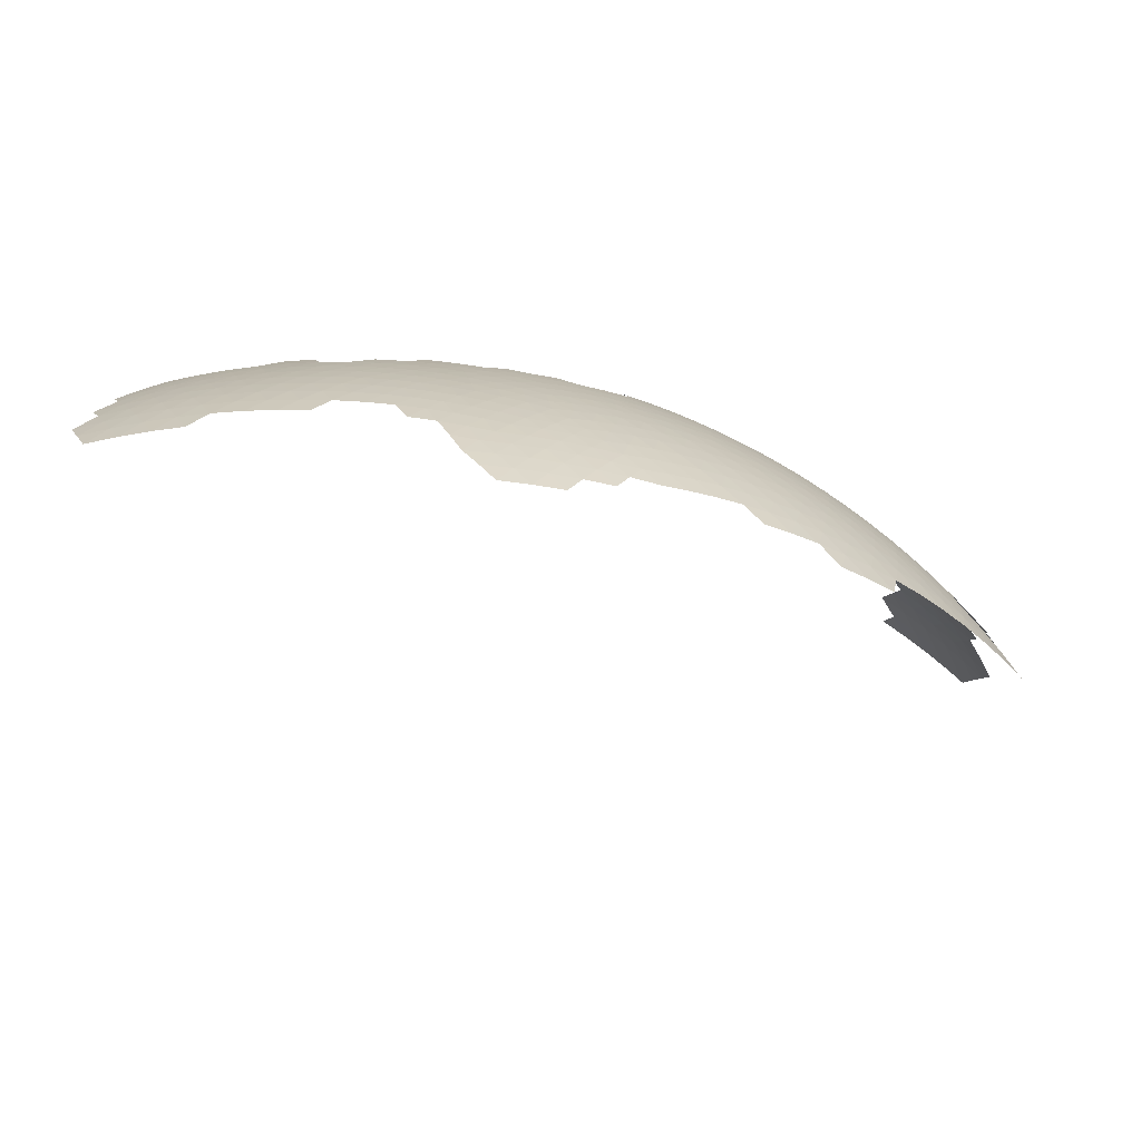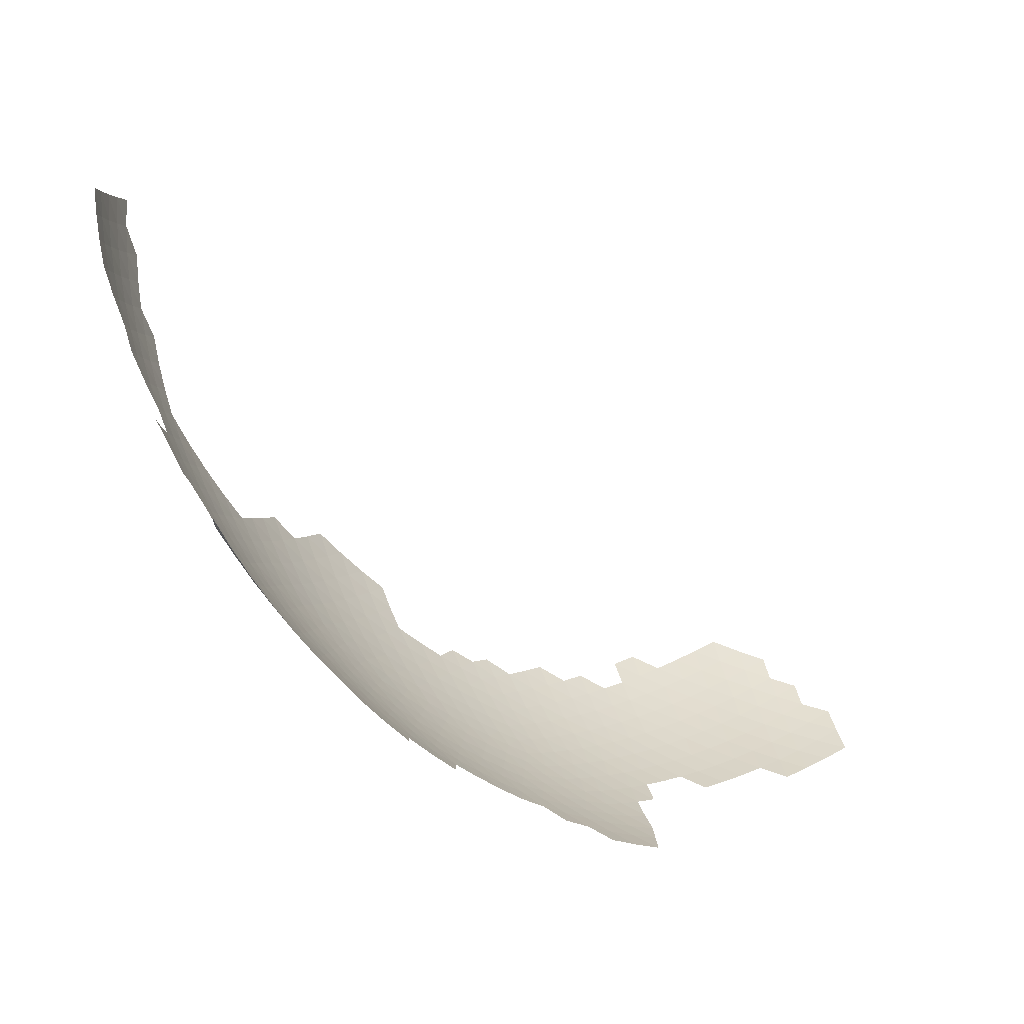
<metadata>
{"format":"obj","ext":"obj","renderer":"f3d","projection":"perspective","resolution":1024,"background":"white","views":[{"elev":-41.9,"azim":-176.2,"up":"+Y"},{"elev":5.7,"azim":-37.7,"up":"+Z"}]}
</metadata>
<code>
o Icosphere
v -2.001 3.238 -6.159
v -1.908 3.088 -6.264
v -1.811 2.93 -6.368
v -1.708 2.764 -6.47
v -1.601 2.59 -6.569
v -1.488 2.408 -6.663
v -1.371 2.219 -6.754
v -2.86 2.219 -6.27
v -2.712 2.408 -6.266
v -2.566 2.59 -6.255
v -2.421 2.764 -6.238
v -2.278 2.93 -6.216
v -2.138 3.088 -6.19
v -5.699 3.737 -2.444
v -5.574 3.762 -2.683
v -5.439 3.781 -2.922
v -5.295 3.795 -3.158
v -5.143 3.803 -3.391
v -4.982 3.806 -3.62
v -4.815 3.803 -3.843
v -4.64 3.795 -4.06
v -4.46 3.781 -4.27
v -4.274 3.762 -4.472
v -4.085 3.737 -4.665
v -3.893 3.708 -4.849
v -3.699 3.674 -5.023
v -3.504 3.637 -5.188
v -3.309 3.595 -5.343
v -3.114 3.551 -5.487
v -2.922 3.503 -5.622
v -2.731 3.453 -5.748
v -2.543 3.402 -5.863
v -2.358 3.348 -5.97
v -2.178 3.293 -6.069
v -1.805 3.293 -6.19
v -1.601 3.348 -6.216
v -1.389 3.402 -6.238
v -1.169 3.453 -6.255
v -0.9411 3.503 -6.266
v -0.7057 3.551 -6.27
v -0.4634 3.595 -6.267
v -0.2146 3.637 -6.257
v 0.03993 3.674 -6.238
v 0.2994 3.708 -6.211
v 0.5629 3.737 -6.175
v 0.8294 3.762 -6.13
v 1.098 3.781 -6.076
v 1.367 3.795 -6.012
v 1.636 3.804 -5.939
v -1.783 4.374 -5.487
v -1.827 4.18 -5.622
v -1.867 3.987 -5.748
v -1.905 3.796 -5.863
v -1.94 3.607 -5.97
v -1.972 3.421 -6.069
v -1.56 4.446 -5.497
v -0.9016 4.446 -5.642
v -1.146 4.384 -5.647
v -1.382 4.318 -5.644
v -1.609 4.25 -5.636
v 0.3424 4.486 -5.673
v 0.07029 4.448 -5.712
v -0.4584 4.356 -5.765
v -0.7132 4.302 -5.779
v -0.9606 4.245 -5.786
v -1.2 4.184 -5.785
v -1.431 4.121 -5.778
v -1.654 4.055 -5.766
v 1.366 4.377 -5.603
v 1.089 4.363 -5.674
v 0.8116 4.342 -5.736
v 0.5363 4.316 -5.788
v 0.2641 4.283 -5.831
v -0.004066 4.244 -5.865
v -0.2671 4.201 -5.891
v -0.524 4.152 -5.908
v -0.7742 4.1 -5.917
v -1.017 4.044 -5.918
v -1.252 3.985 -5.913
v -1.478 3.924 -5.902
v -1.696 3.861 -5.885
v 1.551 4.189 -5.698
v 1.276 4.179 -5.773
v 1.001 4.163 -5.838
v 0.7274 4.141 -5.894
v 0.4557 4.113 -5.941
v 0.1874 4.079 -5.979
v -0.07645 4.041 -6.007
v -0.3349 3.997 -6.027
v -0.5872 3.95 -6.039
v -0.8325 3.899 -6.043
v -1.07 3.845 -6.041
v -1.3 3.788 -6.031
v -1.522 3.729 -6.016
v -1.735 3.669 -5.996
v 1.73 3.998 -5.782
v 1.459 3.992 -5.861
v 1.187 3.98 -5.93
v 0.9148 3.962 -5.99
v 0.6444 3.939 -6.041
v 0.3767 3.91 -6.082
v 0.1126 3.876 -6.114
v -0.1467 3.838 -6.137
v -0.4004 3.795 -6.152
v -0.6478 3.749 -6.16
v -0.8881 3.7 -6.16
v -1.121 3.648 -6.153
v -1.346 3.593 -6.139
v -1.563 3.537 -6.121
v -1.772 3.479 -6.097
v -5.005 5.102 -1.158
v -2.501 4.846 -4.762
v -2.698 4.906 -4.591
v -2.896 4.959 -4.409
v -3.094 5.007 -4.216
v -4.966 5.006 -1.64
v -5.088 4.959 -1.392
v -5.2 4.906 -1.148
v -1.968 4.446 -5.364
v -2.546 4.647 -4.934
v -2.743 4.706 -4.769
v -2.942 4.76 -4.594
v -3.14 4.808 -4.409
v -3.338 4.85 -4.213
v -5.038 4.85 -1.873
v -5.163 4.808 -1.624
v -5.278 4.76 -1.378
v -5.383 4.706 -1.135
v -2.011 4.25 -5.505
v -2.2 4.318 -5.379
v -2.392 4.384 -5.242
v -2.587 4.446 -5.095
v -2.784 4.505 -4.937
v -2.982 4.559 -4.769
v -3.181 4.607 -4.591
v -3.379 4.65 -4.402
v -3.575 4.687 -4.203
v -3.769 4.717 -3.995
v -4.964 4.717 -2.35
v -5.102 4.687 -2.102
v -5.23 4.65 -1.853
v -5.349 4.607 -1.607
v -5.457 4.558 -1.363
v -5.556 4.505 -1.122
v -2.051 4.055 -5.637
v -2.238 4.121 -5.516
v -2.429 4.184 -5.386
v -2.624 4.245 -5.245
v -2.82 4.302 -5.095
v -3.018 4.356 -4.934
v -3.216 4.404 -4.762
v -3.414 4.448 -4.58
v -3.611 4.486 -4.388
v -3.806 4.517 -4.186
v -3.997 4.543 -3.976
v -5.016 4.543 -2.573
v -5.158 4.517 -2.326
v -5.289 4.486 -2.079
v -5.411 4.448 -1.832
v -5.523 4.404 -1.587
v -5.625 4.356 -1.346
v -5.717 4.302 -1.108
v -2.087 3.861 -5.758
v -2.273 3.924 -5.644
v -2.463 3.985 -5.52
v -2.656 4.044 -5.386
v -2.851 4.1 -5.242
v -3.048 4.152 -5.087
v -3.246 4.201 -4.923
v -3.444 4.244 -4.748
v -3.641 4.283 -4.563
v -3.836 4.316 -4.368
v -4.028 4.342 -4.164
v -4.216 4.363 -3.951
v -5.06 4.363 -2.789
v -5.205 4.342 -2.544
v -5.339 4.316 -2.299
v -5.464 4.283 -2.053
v -5.58 4.244 -1.809
v -5.685 4.201 -1.566
v -5.78 4.152 -1.327
v -2.12 3.669 -5.87
v -2.305 3.729 -5.762
v -2.493 3.788 -5.644
v -2.685 3.845 -5.516
v -2.879 3.899 -5.379
v -3.075 3.95 -5.231
v -3.272 3.997 -5.073
v -3.469 4.041 -4.905
v -3.666 4.079 -4.727
v -3.861 4.113 -4.539
v -4.053 4.141 -4.341
v -4.242 4.163 -4.135
v -4.426 4.179 -3.92
v -4.604 4.189 -3.698
v -4.776 4.192 -3.47
v -4.94 4.189 -3.236
v -5.096 4.179 -2.998
v -5.243 4.163 -2.756
v -5.381 4.141 -2.513
v -5.509 4.113 -2.269
v -5.628 4.079 -2.026
v -5.737 4.041 -1.784
v -5.836 3.997 -1.544
v -2.15 3.479 -5.974
v -2.333 3.537 -5.87
v -2.52 3.593 -5.758
v -2.709 3.648 -5.637
v -2.902 3.7 -5.505
v -3.096 3.749 -5.364
v -3.292 3.795 -5.213
v -3.489 3.838 -5.052
v -3.685 3.876 -4.88
v -3.88 3.91 -4.699
v -4.072 3.939 -4.508
v -4.261 3.962 -4.308
v -4.446 3.98 -4.1
v -4.625 3.992 -3.884
v -4.799 3.998 -3.661
v -4.965 3.998 -3.432
v -5.123 3.992 -3.199
v -5.273 3.98 -2.961
v -5.414 3.962 -2.721
v -5.546 3.939 -2.48
v -5.668 3.91 -2.238
v -5.78 3.876 -1.996
v -5.882 3.838 -1.757
v 1.805 3.609 -6.011
v 1.87 3.192 -6.223
v 1.701 3.402 -6.16
v 1.533 3.604 -6.089
v 1.762 2.97 -6.363
v 1.593 3.187 -6.303
v 1.426 3.394 -6.234
v 1.261 3.593 -6.158
v 1.649 2.74 -6.495
v 1.481 2.963 -6.438
v 1.315 3.177 -6.372
v 1.151 3.381 -6.298
v 0.9885 3.576 -6.217
v 1.366 2.731 -6.564
v 1.201 2.951 -6.501
v 1.037 3.162 -6.43
v 0.8759 3.363 -6.351
v 0.7177 3.555 -6.266
v 1.083 2.718 -6.622
v 0.9205 2.935 -6.554
v 0.7604 3.142 -6.478
v 0.6032 3.341 -6.395
v 0.4494 3.529 -6.306
v 0.8014 2.701 -6.669
v 0.6425 2.914 -6.596
v 0.4864 3.118 -6.516
v 0.3337 3.313 -6.429
v 0.1847 3.499 -6.336
v 0.3679 2.889 -6.628
v 0.2163 3.09 -6.544
v 0.06843 3.282 -6.453
v -0.07531 3.464 -6.357
v 0.09774 2.861 -6.65
v -0.04896 3.059 -6.562
v -0.1916 3.247 -6.468
v -0.3298 3.426 -6.37
v -0.167 2.83 -6.662
v -0.3084 3.024 -6.571
v -0.4455 3.208 -6.475
v -0.578 3.384 -6.374
v -0.5613 2.985 -6.572
v -0.6927 3.167 -6.474
v -0.8193 3.34 -6.371
v -0.8069 2.945 -6.565
v -0.9325 3.123 -6.465
v -1.053 3.293 -6.361
v -0.9202 2.718 -6.647
v -1.045 2.902 -6.55
v -1.164 3.077 -6.449
v -1.279 3.244 -6.345
v -1.156 2.677 -6.627
v -1.274 2.857 -6.529
v -1.388 3.029 -6.428
v -1.497 3.193 -6.323
v -1.265 2.449 -6.695
v -1.382 2.634 -6.601
v -1.496 2.811 -6.502
v -1.604 2.98 -6.4
v -1.707 3.141 -6.296
v -2.32 3.141 -6.097
v -2.465 2.98 -6.121
v -2.505 3.193 -5.996
v -2.612 2.811 -6.139
v -2.655 3.029 -6.016
v -2.695 3.244 -5.885
v -2.761 2.634 -6.153
v -2.807 2.857 -6.031
v -2.849 3.077 -5.902
v -2.887 3.293 -5.766
v -2.912 2.449 -6.16
v -2.96 2.677 -6.041
v -3.005 2.902 -5.913
v -3.046 3.123 -5.778
v -3.082 3.34 -5.636
v -3.064 2.256 -6.16
v -3.115 2.488 -6.043
v -3.163 2.718 -5.918
v -3.206 2.945 -5.785
v -3.245 3.167 -5.644
v -3.279 3.384 -5.497
v -3.27 2.292 -6.039
v -3.321 2.526 -5.917
v -3.367 2.758 -5.786
v -3.409 2.985 -5.647
v -3.445 3.208 -5.5
v -3.477 3.426 -5.347
v -3.48 2.326 -5.908
v -3.529 2.562 -5.779
v -3.574 2.795 -5.642
v -3.613 3.024 -5.498
v -3.647 3.247 -5.346
v -3.676 3.464 -5.187
v -3.638 2.118 -5.891
v -3.691 2.358 -5.765
v -3.738 2.596 -5.631
v -3.781 2.83 -5.488
v -3.817 3.059 -5.338
v -3.848 3.282 -5.18
v -3.874 3.499 -5.017
v -3.851 2.146 -5.743
v -3.903 2.388 -5.611
v -3.948 2.627 -5.471
v -3.988 2.861 -5.322
v -4.021 3.09 -5.167
v -4.049 3.313 -5.005
v -4.07 3.529 -4.837
v -4.065 2.172 -5.584
v -4.114 2.415 -5.446
v -4.157 2.655 -5.3
v -4.194 2.889 -5.146
v -4.223 3.118 -4.986
v -4.247 3.341 -4.819
v -4.264 3.555 -4.648
v -4.225 1.949 -5.547
v -4.278 2.196 -5.412
v -4.325 2.44 -5.269
v -4.364 2.68 -5.118
v -4.397 2.914 -4.959
v -4.423 3.142 -4.794
v -4.442 3.363 -4.623
v -4.454 3.576 -4.449
v -4.438 1.969 -5.37
v -4.489 2.217 -5.23
v -4.532 2.461 -5.081
v -4.569 2.701 -4.925
v -4.597 2.935 -4.761
v -4.618 3.162 -4.592
v -4.633 3.381 -4.419
v -4.64 3.593 -4.241
v -4.65 1.986 -5.182
v -4.697 2.235 -5.036
v -4.737 2.479 -4.882
v -4.769 2.718 -4.721
v -4.793 2.951 -4.554
v -4.809 3.177 -4.382
v -4.818 3.394 -4.205
v -4.82 3.604 -4.025
v -4.9 2.249 -4.831
v -4.936 2.493 -4.673
v -4.963 2.731 -4.508
v -4.982 2.963 -4.338
v -4.994 3.187 -4.162
v -4.997 3.402 -3.984
v -4.993 3.609 -3.803
v -5.098 2.261 -4.617
v -5.129 2.503 -4.454
v -5.152 2.74 -4.286
v -5.166 2.97 -4.113
v -5.171 3.192 -3.935
v -5.169 3.405 -3.756
v -5.16 3.609 -3.574
v -5.29 2.268 -4.392
v -5.316 2.51 -4.227
v -5.333 2.745 -4.056
v -5.341 2.972 -3.88
v -5.341 3.192 -3.702
v -5.333 3.402 -3.521
v -5.318 3.604 -3.34
v -5.473 2.272 -4.16
v -5.494 2.512 -3.991
v -5.505 2.745 -3.818
v -5.502 3.187 -3.463
v -5.488 3.394 -3.283
v -5.467 3.593 -3.102
v -5.647 2.272 -3.92
v -5.662 2.51 -3.749
v -5.665 2.963 -3.398
v -5.653 3.177 -3.22
v -5.634 3.381 -3.04
v -5.812 2.268 -3.673
v -5.795 3.162 -2.973
v -2.046 2.931 -6.296
v -1.948 2.767 -6.4
v -2.186 2.767 -6.323
v -1.845 2.595 -6.502
v -2.088 2.596 -6.428
v -2.329 2.595 -6.345
v -1.738 2.415 -6.601
v -1.986 2.418 -6.529
v -2.231 2.418 -6.449
v -2.474 2.415 -6.361
v -1.625 2.226 -6.695
v -1.877 2.231 -6.627
v -2.128 2.232 -6.55
v -2.376 2.231 -6.465
v -2.621 2.226 -6.371
v -1.507 2.03 -6.784
v -1.764 2.036 -6.72
v -2.02 2.039 -6.647
v -2.273 2.039 -6.565
v -2.523 2.036 -6.474
v -1.645 1.833 -6.808
v -1.906 1.837 -6.739
v -2.164 1.838 -6.66
f 1 55 34
f 59 56 60
f 56 50 60
f 60 50 51
f 64 57 65
f 57 58 65
f 65 58 66
f 58 59 66
f 66 59 67
f 59 60 67
f 67 60 68
f 60 51 68
f 68 51 52
f 72 61 73
f 61 62 73
f 73 62 74
f 75 63 76
f 63 64 76
f 76 64 77
f 64 65 77
f 77 65 78
f 65 66 78
f 78 66 79
f 66 67 79
f 79 67 80
f 67 68 80
f 80 68 81
f 68 52 81
f 81 52 53
f 82 69 83
f 69 70 83
f 83 70 84
f 70 71 84
f 84 71 85
f 71 72 85
f 85 72 86
f 72 73 86
f 86 73 87
f 73 74 87
f 87 74 88
f 74 75 88
f 88 75 89
f 75 76 89
f 89 76 90
f 76 77 90
f 90 77 91
f 77 78 91
f 91 78 92
f 78 79 92
f 92 79 93
f 79 80 93
f 93 80 94
f 80 81 94
f 94 81 95
f 81 53 95
f 95 53 54
f 96 82 97
f 82 83 97
f 97 83 98
f 83 84 98
f 98 84 99
f 84 85 99
f 99 85 100
f 85 86 100
f 100 86 101
f 86 87 101
f 101 87 102
f 87 88 102
f 102 88 103
f 88 89 103
f 103 89 104
f 89 90 104
f 104 90 105
f 90 91 105
f 105 91 106
f 91 92 106
f 106 92 107
f 92 93 107
f 107 93 108
f 93 94 108
f 108 94 109
f 94 95 109
f 109 95 110
f 95 54 110
f 110 54 55
f 96 97 49
f 49 97 48
f 97 98 48
f 48 98 47
f 98 99 47
f 47 99 46
f 99 100 46
f 46 100 45
f 100 101 45
f 45 101 44
f 101 102 44
f 44 102 43
f 102 103 43
f 43 103 42
f 103 104 42
f 42 104 41
f 104 105 41
f 41 105 40
f 105 106 40
f 40 106 39
f 106 107 39
f 39 107 38
f 107 108 38
f 38 108 37
f 108 109 37
f 37 109 36
f 109 110 36
f 36 110 35
f 110 55 35
f 35 55 1
f 51 50 129
f 52 51 145
f 53 52 163
f 54 53 182
f 55 54 205
f 117 111 118
f 120 112 121
f 112 113 121
f 121 113 122
f 113 114 122
f 122 114 123
f 114 115 123
f 123 115 124
f 125 116 126
f 116 117 126
f 126 117 127
f 117 118 127
f 127 118 128
f 50 119 129
f 129 119 130
f 132 120 133
f 120 121 133
f 133 121 134
f 121 122 134
f 134 122 135
f 122 123 135
f 135 123 136
f 123 124 136
f 136 124 137
f 140 125 141
f 125 126 141
f 141 126 142
f 126 127 142
f 142 127 143
f 127 128 143
f 143 128 144
f 51 129 145
f 145 129 146
f 129 130 146
f 146 130 147
f 130 131 147
f 147 131 148
f 131 132 148
f 148 132 149
f 132 133 149
f 149 133 150
f 133 134 150
f 150 134 151
f 134 135 151
f 151 135 152
f 135 136 152
f 152 136 153
f 136 137 153
f 153 137 154
f 137 138 154
f 154 138 155
f 156 139 157
f 139 140 157
f 157 140 158
f 140 141 158
f 158 141 159
f 141 142 159
f 159 142 160
f 142 143 160
f 160 143 161
f 143 144 161
f 161 144 162
f 52 145 163
f 163 145 164
f 145 146 164
f 164 146 165
f 146 147 165
f 165 147 166
f 147 148 166
f 166 148 167
f 148 149 167
f 167 149 168
f 149 150 168
f 168 150 169
f 150 151 169
f 169 151 170
f 151 152 170
f 170 152 171
f 152 153 171
f 171 153 172
f 153 154 172
f 172 154 173
f 154 155 173
f 173 155 174
f 175 156 176
f 156 157 176
f 176 157 177
f 157 158 177
f 177 158 178
f 158 159 178
f 178 159 179
f 159 160 179
f 179 160 180
f 160 161 180
f 180 161 181
f 161 162 181
f 53 163 182
f 182 163 183
f 163 164 183
f 183 164 184
f 164 165 184
f 184 165 185
f 165 166 185
f 185 166 186
f 166 167 186
f 186 167 187
f 167 168 187
f 187 168 188
f 168 169 188
f 188 169 189
f 169 170 189
f 189 170 190
f 170 171 190
f 190 171 191
f 171 172 191
f 191 172 192
f 172 173 192
f 192 173 193
f 173 174 193
f 193 174 194
f 198 175 199
f 175 176 199
f 199 176 200
f 176 177 200
f 200 177 201
f 177 178 201
f 201 178 202
f 178 179 202
f 202 179 203
f 179 180 203
f 203 180 204
f 180 181 204
f 54 182 205
f 205 182 206
f 182 183 206
f 206 183 207
f 183 184 207
f 207 184 208
f 184 185 208
f 208 185 209
f 185 186 209
f 209 186 210
f 186 187 210
f 210 187 211
f 187 188 211
f 211 188 212
f 188 189 212
f 212 189 213
f 189 190 213
f 213 190 214
f 190 191 214
f 214 191 215
f 191 192 215
f 215 192 216
f 192 193 216
f 216 193 217
f 193 194 217
f 217 194 218
f 194 195 218
f 218 195 219
f 195 196 219
f 219 196 220
f 196 197 220
f 220 197 221
f 197 198 221
f 221 198 222
f 198 199 222
f 222 199 223
f 199 200 223
f 223 200 224
f 200 201 224
f 224 201 225
f 201 202 225
f 225 202 226
f 202 203 226
f 226 203 227
f 203 204 227
f 55 205 34
f 34 205 33
f 205 206 33
f 33 206 32
f 206 207 32
f 32 207 31
f 207 208 31
f 31 208 30
f 208 209 30
f 30 209 29
f 209 210 29
f 29 210 28
f 210 211 28
f 28 211 27
f 211 212 27
f 27 212 26
f 212 213 26
f 26 213 25
f 213 214 25
f 25 214 24
f 214 215 24
f 24 215 23
f 215 216 23
f 23 216 22
f 216 217 22
f 22 217 21
f 217 218 21
f 21 218 20
f 218 219 20
f 20 219 19
f 219 220 19
f 19 220 18
f 220 221 18
f 18 221 17
f 221 222 17
f 17 222 16
f 222 223 16
f 16 223 15
f 223 224 15
f 15 224 14
f 224 225 14
f 230 228 231
f 228 49 231
f 231 49 48
f 232 229 233
f 229 230 233
f 233 230 234
f 230 231 234
f 234 231 235
f 231 48 235
f 235 48 47
f 236 232 237
f 232 233 237
f 237 233 238
f 233 234 238
f 238 234 239
f 234 235 239
f 239 235 240
f 235 47 240
f 240 47 46
f 236 237 241
f 241 237 242
f 237 238 242
f 242 238 243
f 238 239 243
f 243 239 244
f 239 240 244
f 244 240 245
f 240 46 245
f 245 46 45
f 241 242 246
f 246 242 247
f 242 243 247
f 247 243 248
f 243 244 248
f 248 244 249
f 244 245 249
f 249 245 250
f 245 45 250
f 250 45 44
f 246 247 251
f 251 247 252
f 247 248 252
f 252 248 253
f 248 249 253
f 253 249 254
f 249 250 254
f 254 250 255
f 250 44 255
f 255 44 43
f 252 253 256
f 256 253 257
f 253 254 257
f 257 254 258
f 254 255 258
f 258 255 259
f 255 43 259
f 259 43 42
f 256 257 260
f 260 257 261
f 257 258 261
f 261 258 262
f 258 259 262
f 262 259 263
f 259 42 263
f 263 42 41
f 260 261 264
f 264 261 265
f 261 262 265
f 265 262 266
f 262 263 266
f 266 263 267
f 263 41 267
f 267 41 40
f 265 266 268
f 268 266 269
f 266 267 269
f 269 267 270
f 267 40 270
f 270 40 39
f 268 269 271
f 271 269 272
f 269 270 272
f 272 270 273
f 270 39 273
f 273 39 38
f 274 271 275
f 271 272 275
f 275 272 276
f 272 273 276
f 276 273 277
f 273 38 277
f 277 38 37
f 274 275 278
f 278 275 279
f 275 276 279
f 279 276 280
f 276 277 280
f 280 277 281
f 277 37 281
f 281 37 36
f 282 278 283
f 278 279 283
f 283 279 284
f 279 280 284
f 284 280 285
f 280 281 285
f 285 281 286
f 281 36 286
f 286 36 35
f 7 282 6
f 282 283 6
f 6 283 5
f 283 284 5
f 5 284 4
f 284 285 4
f 4 285 3
f 285 286 3
f 3 286 2
f 286 35 2
f 2 35 1
f 13 1 34
f 12 13 287
f 11 12 288
f 10 11 290
f 9 10 293
f 8 9 297
f 13 34 287
f 287 34 33
f 12 287 288
f 288 287 289
f 287 33 289
f 289 33 32
f 11 288 290
f 290 288 291
f 288 289 291
f 291 289 292
f 289 32 292
f 292 32 31
f 10 290 293
f 293 290 294
f 290 291 294
f 294 291 295
f 291 292 295
f 295 292 296
f 292 31 296
f 296 31 30
f 9 293 297
f 297 293 298
f 293 294 298
f 298 294 299
f 294 295 299
f 299 295 300
f 295 296 300
f 300 296 301
f 296 30 301
f 301 30 29
f 8 297 302
f 302 297 303
f 297 298 303
f 303 298 304
f 298 299 304
f 304 299 305
f 299 300 305
f 305 300 306
f 300 301 306
f 306 301 307
f 301 29 307
f 307 29 28
f 302 303 308
f 308 303 309
f 303 304 309
f 309 304 310
f 304 305 310
f 310 305 311
f 305 306 311
f 311 306 312
f 306 307 312
f 312 307 313
f 307 28 313
f 313 28 27
f 308 309 314
f 314 309 315
f 309 310 315
f 315 310 316
f 310 311 316
f 316 311 317
f 311 312 317
f 317 312 318
f 312 313 318
f 318 313 319
f 313 27 319
f 319 27 26
f 320 314 321
f 314 315 321
f 321 315 322
f 315 316 322
f 322 316 323
f 316 317 323
f 323 317 324
f 317 318 324
f 324 318 325
f 318 319 325
f 325 319 326
f 319 26 326
f 326 26 25
f 320 321 327
f 327 321 328
f 321 322 328
f 328 322 329
f 322 323 329
f 329 323 330
f 323 324 330
f 330 324 331
f 324 325 331
f 331 325 332
f 325 326 332
f 332 326 333
f 326 25 333
f 333 25 24
f 327 328 334
f 334 328 335
f 328 329 335
f 335 329 336
f 329 330 336
f 336 330 337
f 330 331 337
f 337 331 338
f 331 332 338
f 338 332 339
f 332 333 339
f 339 333 340
f 333 24 340
f 340 24 23
f 341 334 342
f 334 335 342
f 342 335 343
f 335 336 343
f 343 336 344
f 336 337 344
f 344 337 345
f 337 338 345
f 345 338 346
f 338 339 346
f 346 339 347
f 339 340 347
f 347 340 348
f 340 23 348
f 348 23 22
f 341 342 349
f 349 342 350
f 342 343 350
f 350 343 351
f 343 344 351
f 351 344 352
f 344 345 352
f 352 345 353
f 345 346 353
f 353 346 354
f 346 347 354
f 354 347 355
f 347 348 355
f 355 348 356
f 348 22 356
f 356 22 21
f 349 350 357
f 357 350 358
f 350 351 358
f 358 351 359
f 351 352 359
f 359 352 360
f 352 353 360
f 360 353 361
f 353 354 361
f 361 354 362
f 354 355 362
f 362 355 363
f 355 356 363
f 363 356 364
f 356 21 364
f 364 21 20
f 358 359 365
f 365 359 366
f 359 360 366
f 366 360 367
f 360 361 367
f 367 361 368
f 361 362 368
f 368 362 369
f 362 363 369
f 369 363 370
f 363 364 370
f 370 364 371
f 364 20 371
f 371 20 19
f 365 366 372
f 372 366 373
f 366 367 373
f 373 367 374
f 367 368 374
f 374 368 375
f 368 369 375
f 375 369 376
f 369 370 376
f 376 370 377
f 370 371 377
f 377 371 378
f 371 19 378
f 378 19 18
f 372 373 379
f 379 373 380
f 373 374 380
f 380 374 381
f 374 375 381
f 381 375 382
f 375 376 382
f 382 376 383
f 376 377 383
f 383 377 384
f 377 378 384
f 384 378 385
f 378 18 385
f 385 18 17
f 379 380 386
f 386 380 387
f 380 381 387
f 387 381 388
f 381 382 388
f 383 384 389
f 389 384 390
f 384 385 390
f 390 385 391
f 385 17 391
f 391 17 16
f 386 387 392
f 392 387 393
f 387 388 393
f 394 389 395
f 389 390 395
f 395 390 396
f 390 391 396
f 392 393 397
f 395 396 398
f 2 1 13
f 3 2 399
f 4 3 400
f 5 4 402
f 6 5 405
f 7 6 409
f 2 13 399
f 399 13 12
f 3 399 400
f 400 399 401
f 399 12 401
f 401 12 11
f 4 400 402
f 402 400 403
f 400 401 403
f 403 401 404
f 401 11 404
f 404 11 10
f 5 402 405
f 405 402 406
f 402 403 406
f 406 403 407
f 403 404 407
f 407 404 408
f 404 10 408
f 408 10 9
f 6 405 409
f 409 405 410
f 405 406 410
f 410 406 411
f 406 407 411
f 411 407 412
f 407 408 412
f 412 408 413
f 408 9 413
f 413 9 8
f 7 409 414
f 414 409 415
f 409 410 415
f 415 410 416
f 410 411 416
f 416 411 417
f 411 412 417
f 417 412 418
f 412 413 418
f 414 415 419
f 419 415 420
f 415 416 420
f 420 416 421
f 416 417 421

</code>
